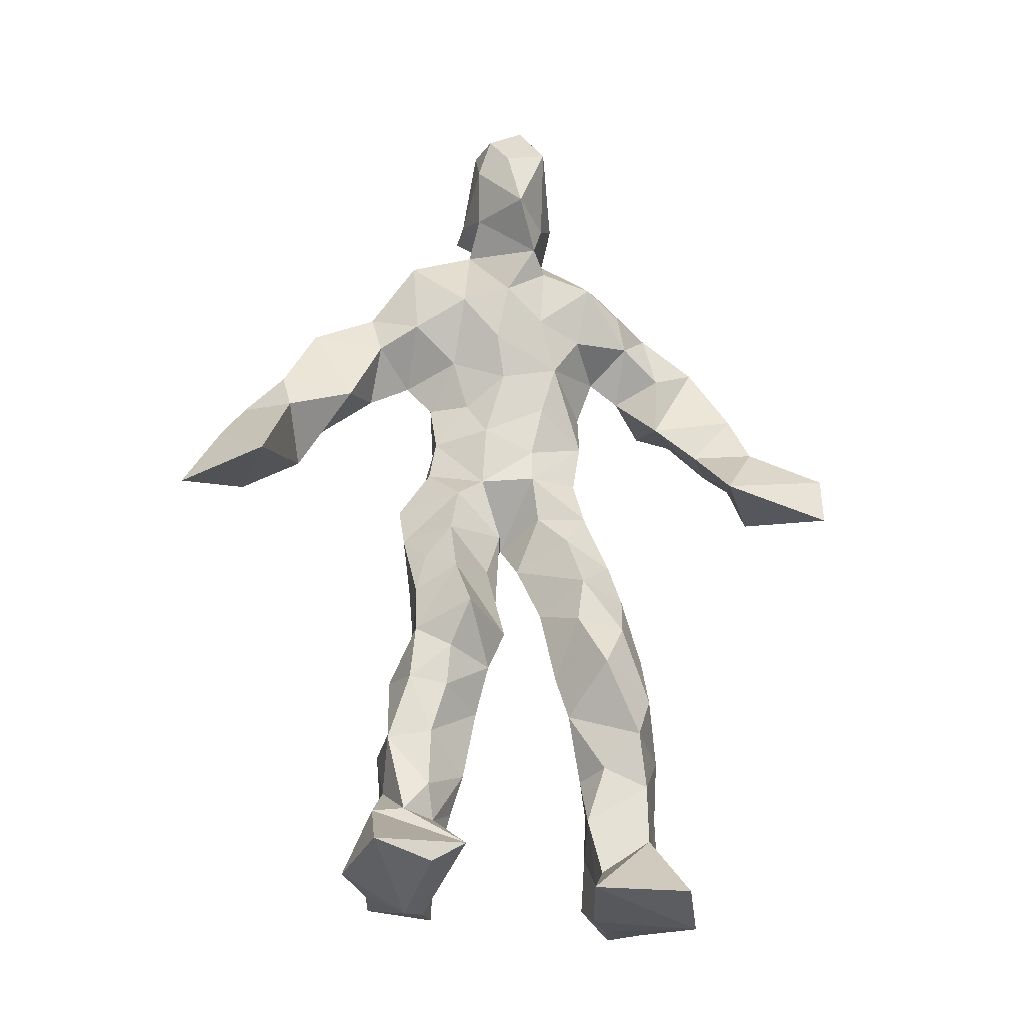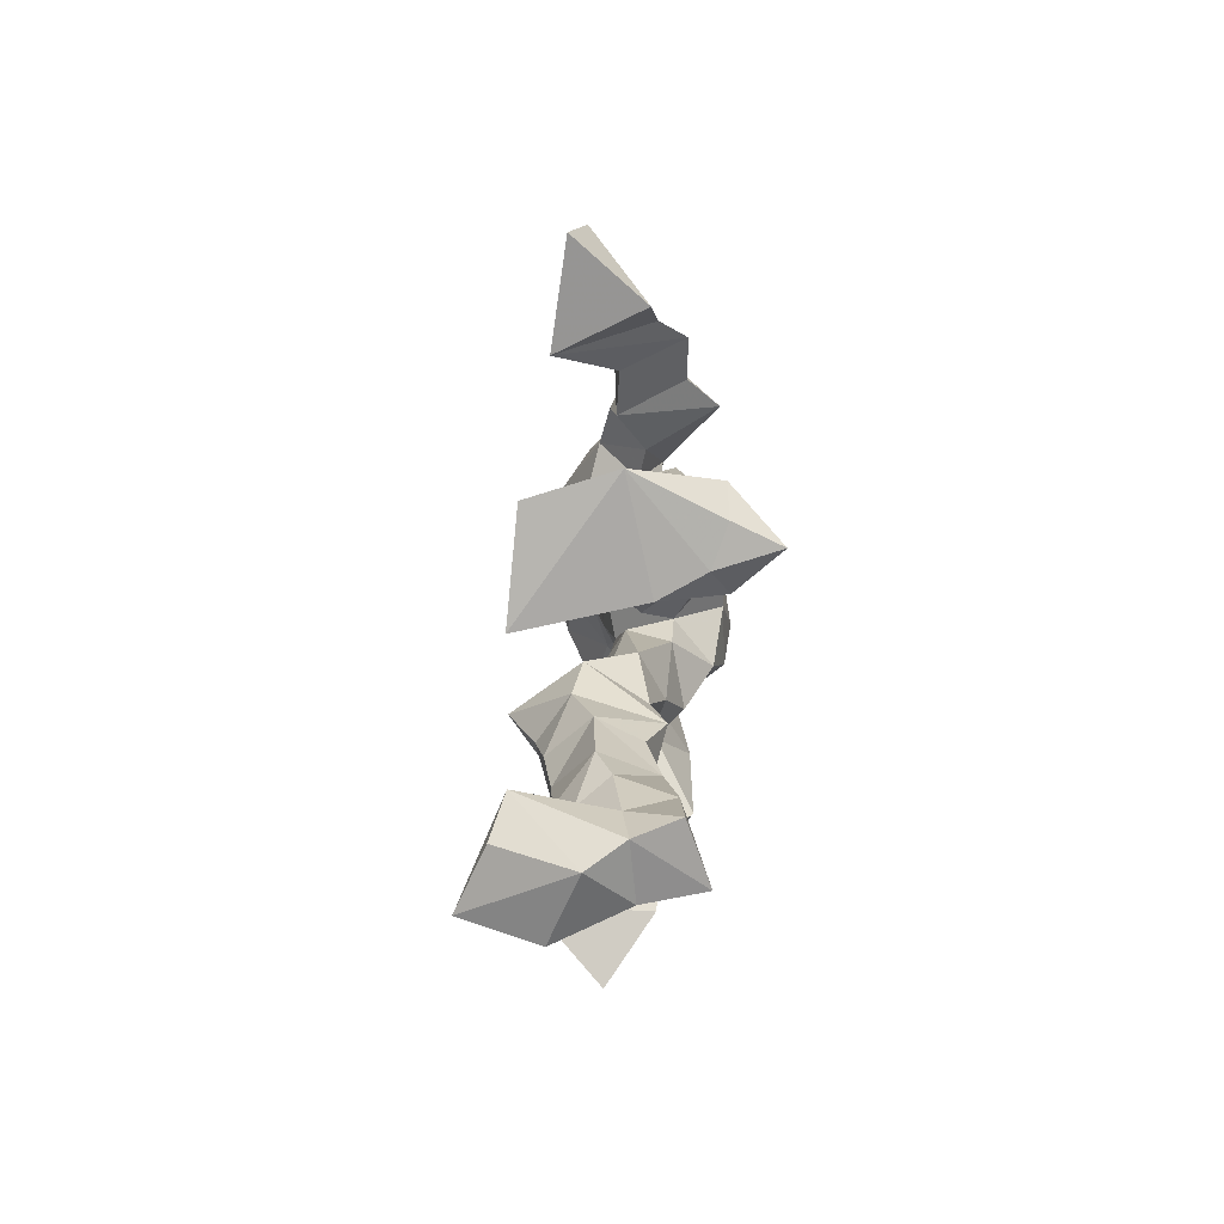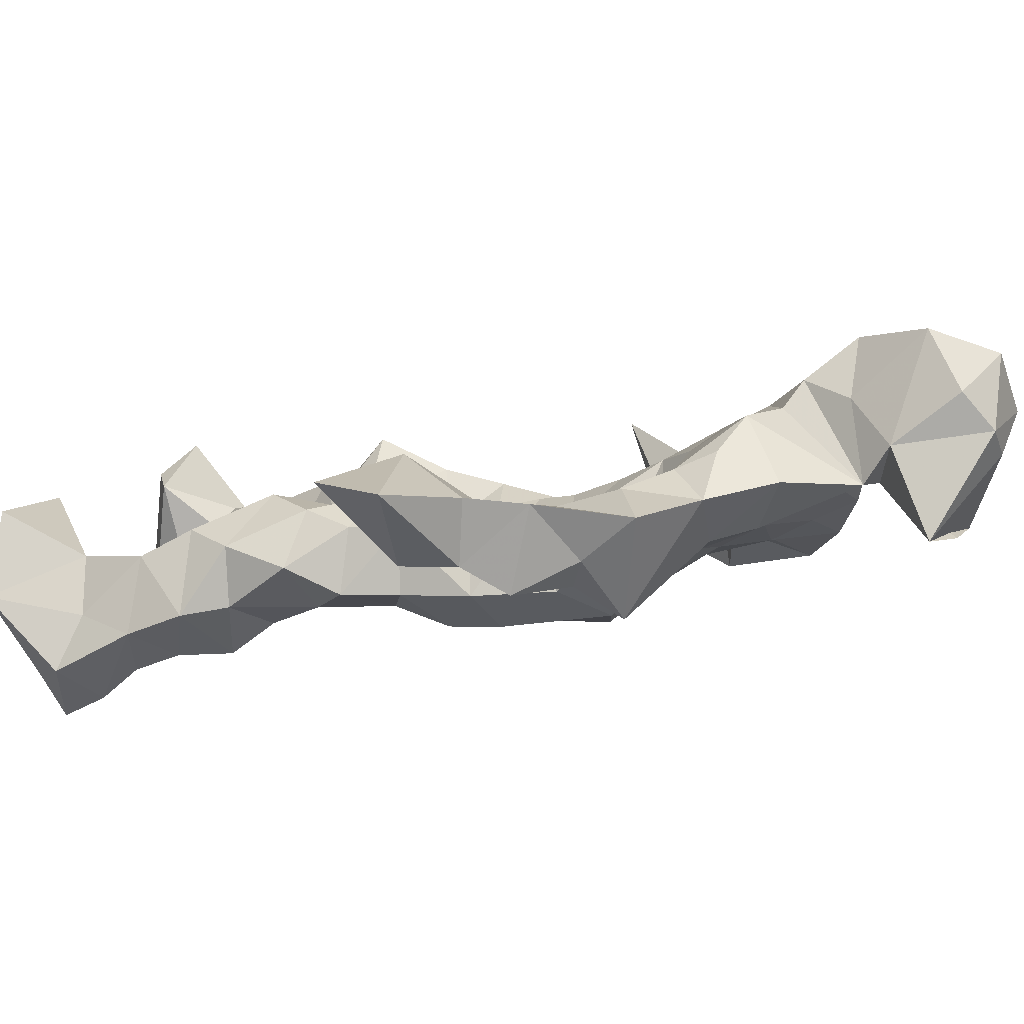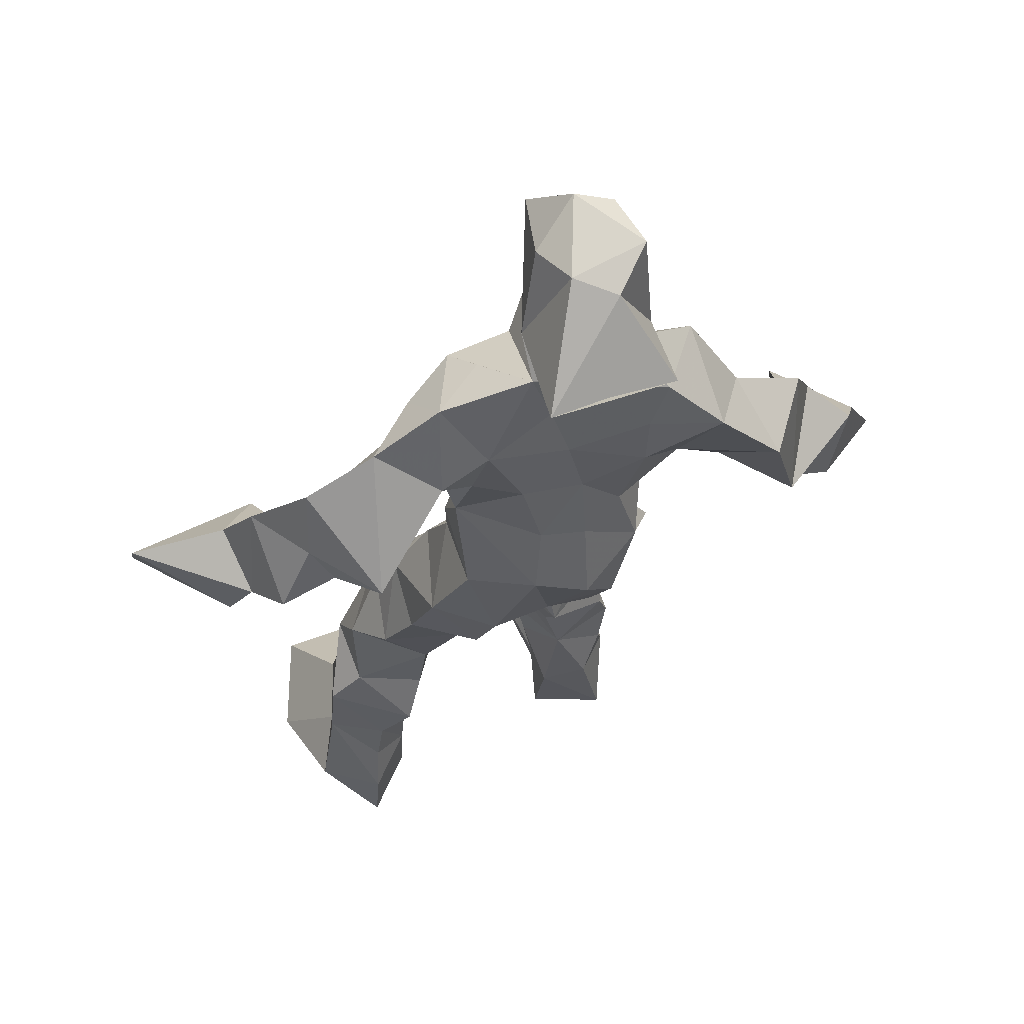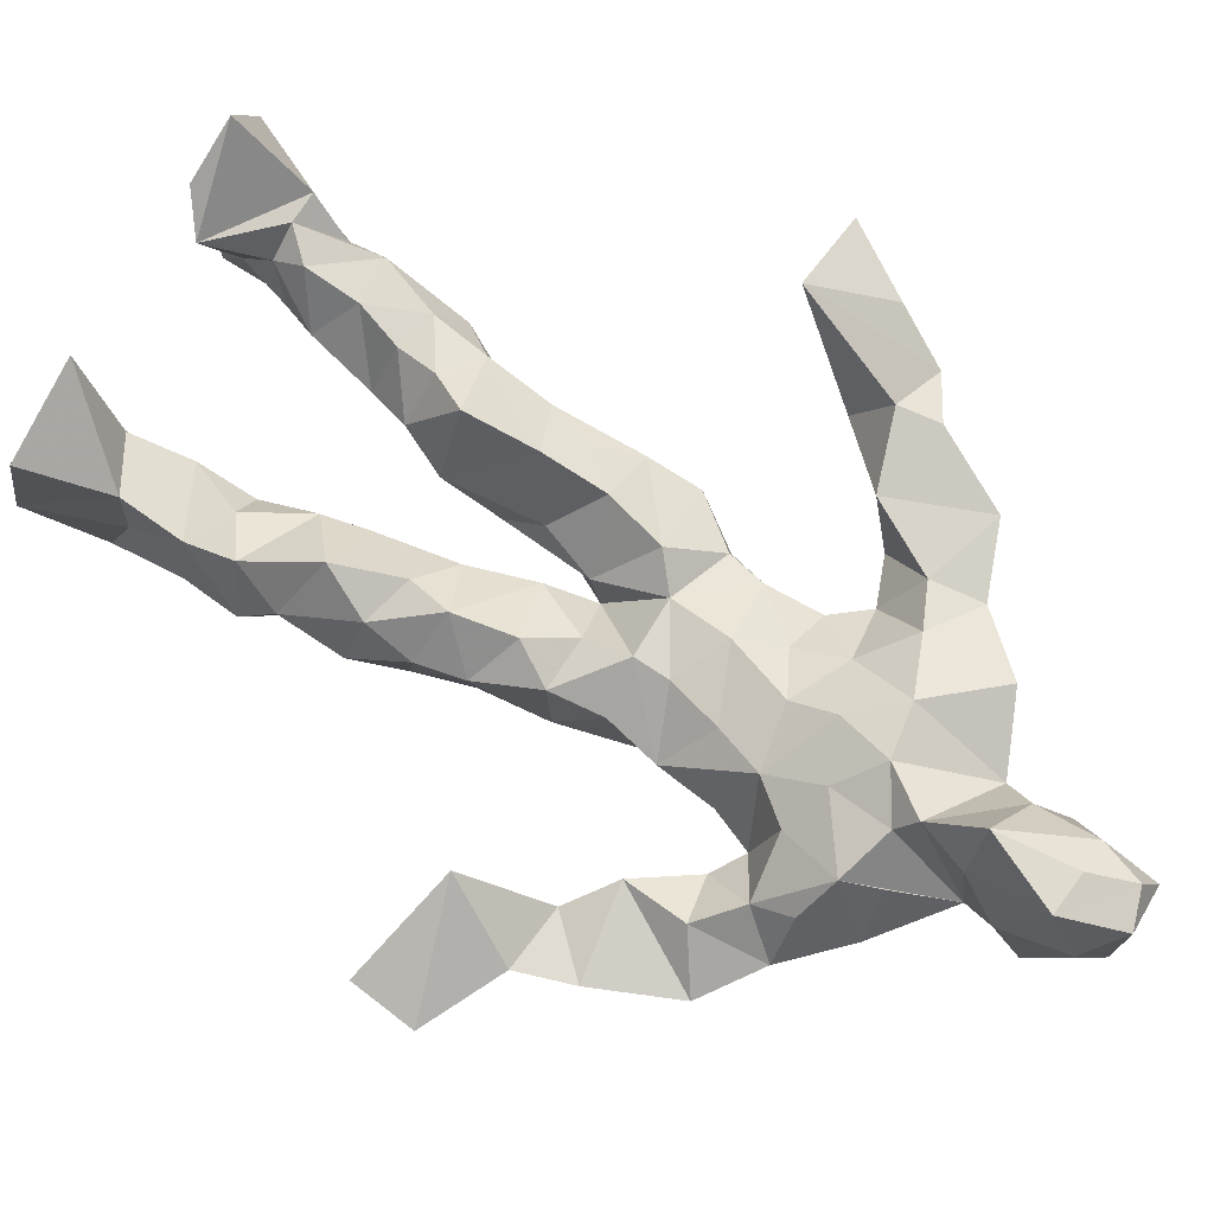
<metadata>
{"format":"obj","ext":"obj","renderer":"f3d","projection":"perspective","resolution":1024,"background":"white","views":[{"elev":-29.8,"azim":6.4,"up":"+Y"},{"elev":-79.6,"azim":107.3,"up":"+Y"},{"elev":-16.4,"azim":118.2,"up":"+Z"},{"elev":-22.2,"azim":172.3,"up":"+Z"},{"elev":65.5,"azim":125.4,"up":"+Z"}]}
</metadata>
<code>
v 0.1101 -0.5498 0.08104
v -0.137 -0.04851 0.04155
v -0.1124 -0.142 0.08231
v 0.1449 -0.1226 -0.02227
v -0.1534 -0.4557 0.1159
v -0.3724 0.08004 0.1312
v 0.07105 0.3284 -0.06607
v 0.1079 -0.5395 -0.1116
v -0.03739 -0.5064 0.1287
v 0.1513 0.3192 -0.004107
v -0.04454 0.5746 0.05569
v 0.09168 0.0005823 -0.1032
v -0.03832 -0.3044 0.04611
v 0.1254 0.3757 -0.03823
v -0.1728 -0.4501 0.03348
v 0.1283 -0.06951 -0.02601
v -0.08503 -0.4571 0.0798
v -0.1041 0.3738 0.00343
v 0.04579 0.1604 0.01824
v -0.1166 -0.5727 0.0799
v -0.04021 0.3788 -0.001643
v -0.03195 0.03104 -0.1068
v 0.03745 -0.0005884 -0.00207
v -0.1064 -0.2127 0.1121
v -0.1806 -0.5307 -0.02652
v -0.09701 0.2739 -0.02974
v 0.1094 -0.4713 -0.1699
v 0.06029 0.517 0.1236
v -0.1483 -0.4388 -0.01592
v 0.4195 0.08193 -0.0875
v 0.08353 -0.3616 -0.05328
v -0.2958 0.01121 0.2047
v 0.1468 -0.5362 -0.1416
v 0.08335 0.06007 -0.02588
v -0.03421 -0.1891 0.14
v -0.1721 0.2448 0.06797
v 0.04806 -0.1195 -0.08985
v 0.1708 -0.4596 -0.08717
v -0.05865 -0.1166 0.09865
v -0.02837 -0.0907 0.02234
v -0.00239 0.1839 -0.08482
v -0.06123 -0.24 0.117
v 0.01035 0.5181 0.1228
v 0.2985 0.1823 -0.07941
v 0.07736 -0.04426 0.01302
v 0.2607 0.1403 -0.1584
v -0.1435 0.2119 0.009917
v 0.1467 -0.1762 0.004483
v 0.3255 0.1214 -0.07153
v -0.05183 0.1674 -0.07122
v 0.03166 0.05399 0.01454
v 0.09489 -0.4251 -0.0247
v -0.07902 -0.305 0.00407
v -0.02012 0.5106 -0.07846
v 0.1143 -0.3654 -0.1327
v -0.03536 0.04936 0.02185
v -0.2969 0.1767 0.1083
v -0.2827 0.1444 0.001279
v 0.08621 -0.3101 -0.1306
v -0.06428 0.01961 0.04811
v -0.1126 -0.06011 -0.03362
v -0.03395 0.5142 0.09854
v 0.04204 0.4336 -0.02714
v 0.2108 0.1848 -0.1431
v -0.09284 0.3248 -0.01511
v 0.05694 -0.232 -0.01759
v -0.06659 -0.2893 0.1084
v -0.3526 0.03288 0.07124
v 0.2392 0.2079 -0.1266
v -0.03552 0.4438 0.0782
v 0.0886 0.3729 0.01656
v -0.08521 -0.01471 -0.07727
v -0.08785 -0.4185 0.1026
v -0.208 0.1621 0.08615
v -0.08541 0.5029 -0.05051
v -0.3516 0.1412 0.09219
v -0.08168 -0.242 -0.01999
v -0.1278 0.3698 0.07511
v -0.2404 0.2633 -0.01108
v 0.2955 0.03631 -0.004914
v -0.1024 -0.08726 0.07129
v -0.005592 0.1222 -0.1176
v -0.1462 -0.2655 0.06516
v 0.1177 -0.3568 -0.01913
v 0.1712 -0.4585 -0.01787
v -0.05346 -0.3893 0.04878
v 0.05784 0.4702 0.005537
v 0.1699 -0.3821 -0.02788
v 0.4202 0.008987 -0.06483
v 0.03447 0.499 -0.09433
v 0.2492 0.1226 -0.07168
v -0.009966 0.2534 0.06969
v -0.02114 0.5627 0.004115
v -0.002443 -0.1949 0.04665
v -0.1119 -0.2792 0.1153
v 0.09748 -0.5456 -0.05516
v 0.02525 0.5709 0.01479
v -0.01717 0.5642 0.1032
v -0.1307 -0.1157 0.02124
v -0.03815 0.2366 -0.0471
v -0.1928 0.1883 0.01877
v -0.1477 0.00898 0.01918
v 0.03073 0.09562 0.01324
v -0.1091 0.06709 0.01427
v -0.03599 -0.06038 -0.04278
v -0.102 -0.4695 -0.02044
v 0.184 0.3168 -0.06388
v -0.1496 -0.4156 0.06881
v -0.01408 -0.02845 0.003532
v -0.1886 0.3014 0.05347
v 0.142 0.2179 -0.07168
v -0.1107 0.175 0.0073
v 0.06326 0.09033 -0.1025
v 0.1276 -0.2333 0.03525
v -0.2838 0.1313 0.1174
v -0.1639 -0.3542 0.03736
v 0.3136 0.04188 -0.1282
v 0.1141 -0.423 -0.1431
v -0.02924 0.1231 0.03434
v -0.147 -0.3027 0.02669
v -0.1257 0.05999 -0.02426
v 0.02498 0.2448 -0.06509
v 0.0799 0.2644 -0.06749
v 0.1058 -0.5269 -0.1843
v -0.1387 -0.3572 0.1082
v -0.07352 0.228 0.04353
v -0.1325 -0.5276 0.2117
v 0.07363 -0.2869 -0.01389
v 0.07723 -0.5083 -0.123
v 0.1141 0.3369 0.04223
v -0.07045 -0.4345 0.03599
v 0.08804 0.1888 -0.06085
v -0.1038 -0.3627 -0.005442
v 0.05531 0.5481 0.05159
v -0.1706 -0.5384 0.04441
v 0.07905 -0.2606 -0.09979
v -0.1206 0.2717 0.07712
v -0.4125 -0.001712 0.1537
v -0.08933 -0.5047 0.03304
v 0.2227 -0.5561 -0.06585
v -0.1031 -0.5582 0.03053
v -0.08539 -0.3493 0.1048
v 0.1016 -0.4998 -0.05554
v -0.06593 0.09046 -0.108
v 0.09069 -0.1628 0.02009
v 0.04869 0.2819 0.05608
v 0.166 -0.1919 -0.06479
v 0.01218 0.3571 -0.02486
v 0.03804 -0.1421 -0.0124
v 0.09207 0.1242 -0.0345
v -0.06968 -0.04601 0.07358
v 0.09579 0.2647 0.02005
v 0.03012 0.4313 0.1387
v -0.08544 -0.1124 -0.01965
v 0.2472 0.2726 -0.09252
v -0.1143 0.12 -0.04986
v -0.02147 -0.1371 -0.007825
v 0.08269 -0.4448 -0.1123
v -0.0668 -0.1948 -0.005984
v -0.2639 0.2658 0.07405
v 0.098 0.0005388 -0.01177
v -0.2856 0.08344 0.04015
v 0.0785 -0.2019 -0.08815
v 0.1757 -0.4897 -0.1502
v 0.08559 -0.3887 -0.1015
v 0.06427 0.2185 0.02558
v 0.1131 0.2919 -0.08591
v -0.1001 0.1129 0.01903
v -0.1156 -0.4532 0.1131
v -0.02056 -0.2494 0.06482
v -0.118 -0.2055 0.06154
v 0.1974 0.1599 -0.05213
v -0.162 -0.4043 0.0186
v 0.1501 -0.2731 -0.09582
v 0.05089 0.4275 0.06512
v 0.201 0.2348 -0.045
v 0.1312 -0.1402 -0.09332
v 0.1641 -0.3182 -0.003884
v 0.1124 -0.4972 -0.01471
v 0.1598 0.2749 -0.01906
v -0.1682 0.3268 -0.01034
v -0.01413 0.3005 -0.03726
v 0.02443 0.5812 0.0969
v 0.1084 0.2404 -0.05264
v 0.02226 0.001325 -0.1221
v 0.03568 -0.05718 -0.1179
v 0.007 0.3186 0.08743
v -0.0195 -0.02012 -0.05088
v -0.05419 0.4096 0.03796
v 0.1763 -0.2628 -0.03314
v -0.00417 0.2022 0.04416
v 0.292 0.09953 -0.1313
v 0.1739 -0.3928 -0.1178
v -0.07345 -0.5383 0.1582
v -0.1828 -0.5419 0.1365
v -0.05784 0.1696 0.02293
v 0.107 -0.07823 -0.09593
v 0.04384 0.3735 0.09631
v -0.02285 0.4286 -0.006681
v 0.09841 -0.1109 0.0254
v 0.1652 0.2192 -0.1709
v -0.05372 0.3039 0.08891
v 0.1793 -0.3185 -0.1065
v 0.05411 0.3529 0.06563
v -0.0663 0.4767 0.02295
v -0.08386 0.194 -0.04063
v 0.2212 -0.5426 0.03421
v -0.1013 -0.5468 -0.02372
v 0.006604 -0.06984 -0.02005
v -0.09991 0.0473 -0.08815
f 67 142 13
f 184 167 111
f 120 53 133
f 10 130 180
f 59 165 31
f 64 69 46
f 122 41 100
f 144 82 22
f 149 163 66
f 51 150 103
f 11 183 97
f 128 114 66
f 6 32 76
f 45 200 16
f 51 161 34
f 179 96 1
f 134 97 183
f 152 146 166
f 189 78 202
f 92 187 202
f 34 113 150
f 91 49 44
f 151 109 60
f 139 106 131
f 102 61 2
f 44 172 91
f 141 9 20
f 81 39 151
f 91 172 46
f 135 25 141
f 210 144 22
f 196 126 112
f 65 21 182
f 30 49 80
f 161 45 16
f 12 113 34
f 202 187 189
f 116 108 125
f 18 181 78
f 180 111 176
f 101 36 74
f 20 194 127
f 89 30 80
f 64 201 69
f 13 142 86
f 119 19 191
f 112 156 168
f 182 122 100
f 41 132 82
f 198 63 175
f 197 177 37
f 2 61 99
f 131 17 139
f 46 69 44
f 206 26 100
f 79 58 160
f 96 8 140
f 73 125 169
f 24 83 95
f 124 129 27
f 88 38 193
f 7 63 14
f 84 178 128
f 208 139 141
f 177 147 163
f 72 105 61
f 163 37 177
f 182 7 122
f 186 12 197
f 59 203 55
f 164 140 33
f 94 40 39
f 48 145 114
f 92 126 191
f 17 169 9
f 11 62 98
f 9 5 127
f 96 140 1
f 65 26 181
f 36 137 110
f 15 108 173
f 101 47 36
f 93 90 75
f 33 8 124
f 199 70 205
f 198 70 189
f 5 15 135
f 172 44 155
f 153 62 70
f 39 24 35
f 165 55 158
f 13 170 67
f 157 40 94
f 151 39 40
f 191 166 92
f 158 143 52
f 171 83 24
f 144 50 82
f 208 141 25
f 119 103 19
f 167 14 107
f 123 122 7
f 58 101 74
f 38 140 164
f 110 78 181
f 147 48 190
f 155 44 69
f 34 150 51
f 97 90 93
f 173 116 133
f 46 172 64
f 5 9 169
f 40 109 151
f 17 9 139
f 53 77 13
f 31 84 128
f 27 193 164
f 194 9 127
f 121 72 102
f 171 99 159
f 148 182 21
f 137 78 110
f 135 15 25
f 210 156 144
f 3 24 39
f 152 166 184
f 56 104 60
f 84 31 52
f 132 113 82
f 207 1 140
f 23 188 209
f 171 3 99
f 87 63 199
f 56 103 119
f 125 120 116
f 32 115 76
f 4 16 200
f 99 61 154
f 6 76 68
f 60 2 151
f 160 36 110
f 66 114 145
f 187 198 189
f 192 46 44
f 129 143 158
f 112 126 47
f 148 7 182
f 169 125 108
f 53 13 133
f 117 89 80
f 86 17 131
f 159 77 171
f 129 96 143
f 191 196 119
f 53 120 77
f 137 47 126
f 10 180 107
f 93 205 11
f 22 82 185
f 196 191 126
f 2 99 3
f 149 209 37
f 170 42 67
f 210 72 121
f 11 97 93
f 197 12 16
f 145 48 200
f 143 96 179
f 69 201 155
f 204 130 63
f 118 193 27
f 49 91 80
f 147 174 163
f 158 52 165
f 184 166 132
f 189 70 199
f 55 118 158
f 32 162 115
f 167 123 7
f 13 86 133
f 62 205 70
f 118 55 193
f 189 63 21
f 136 163 174
f 135 20 195
f 50 100 41
f 181 26 47
f 192 80 46
f 33 124 164
f 4 200 48
f 206 50 156
f 29 106 25
f 65 181 18
f 60 109 56
f 18 21 65
f 45 23 209
f 3 39 81
f 22 185 188
f 207 85 1
f 128 178 114
f 176 172 155
f 195 5 135
f 195 127 5
f 198 187 204
f 88 203 178
f 134 87 97
f 111 167 201
f 12 161 16
f 74 36 160
f 197 37 186
f 192 49 30
f 87 199 90
f 209 200 45
f 94 35 170
f 106 139 208
f 105 109 157
f 122 123 132
f 179 1 85
f 107 176 155
f 140 8 33
f 133 116 120
f 19 150 166
f 87 90 97
f 203 59 174
f 125 73 142
f 34 161 12
f 109 105 188
f 134 28 87
f 46 80 91
f 108 15 5
f 99 154 159
f 43 153 28
f 76 58 162
f 71 63 130
f 81 151 2
f 16 177 197
f 104 56 168
f 21 18 189
f 121 168 156
f 104 102 60
f 115 74 57
f 168 121 104
f 23 161 51
f 188 23 51
f 47 79 181
f 10 107 14
f 113 185 82
f 107 201 167
f 186 185 12
f 169 108 5
f 203 193 55
f 124 8 129
f 114 178 190
f 143 179 52
f 98 183 11
f 141 20 135
f 63 189 199
f 67 42 95
f 102 104 121
f 150 113 132
f 183 28 134
f 77 83 171
f 131 106 133
f 184 123 167
f 42 24 95
f 64 172 201
f 15 173 29
f 66 136 128
f 79 101 58
f 45 161 23
f 188 56 109
f 174 147 190
f 86 73 17
f 192 30 117
f 6 138 32
f 129 158 27
f 173 133 29
f 146 92 166
f 202 137 126
f 54 75 90
f 170 77 94
f 163 136 66
f 149 66 145
f 204 63 198
f 28 98 43
f 26 206 47
f 204 146 130
f 159 94 77
f 169 17 73
f 205 93 75
f 142 73 86
f 160 110 79
f 177 4 147
f 186 209 188
f 100 26 182
f 55 165 59
f 61 105 154
f 42 170 35
f 25 106 208
f 152 130 146
f 203 88 193
f 195 20 127
f 29 133 106
f 206 100 50
f 163 149 37
f 140 38 85
f 136 174 59
f 48 147 4
f 157 94 159
f 50 41 82
f 176 107 180
f 83 77 120
f 81 2 3
f 27 164 124
f 183 98 28
f 61 102 72
f 132 41 122
f 38 164 193
f 67 95 142
f 80 192 117
f 178 84 88
f 13 77 170
f 199 54 90
f 198 153 70
f 123 184 132
f 188 72 22
f 115 57 76
f 19 103 150
f 74 162 58
f 71 14 63
f 52 85 88
f 62 11 205
f 153 175 28
f 196 168 119
f 89 117 30
f 174 190 203
f 114 190 48
f 198 175 153
f 103 56 51
f 57 58 76
f 119 168 56
f 56 188 51
f 148 63 7
f 31 165 52
f 157 109 40
f 152 180 130
f 68 138 6
f 207 140 85
f 36 47 137
f 132 166 150
f 176 111 172
f 75 54 199
f 42 35 24
f 85 52 179
f 159 154 157
f 68 162 32
f 14 167 7
f 142 95 125
f 32 138 68
f 172 111 201
f 15 29 25
f 141 139 9
f 188 105 72
f 178 203 190
f 155 201 107
f 156 50 144
f 210 22 72
f 110 181 79
f 160 57 74
f 182 26 65
f 10 14 130
f 128 136 59
f 121 156 210
f 184 180 152
f 76 162 68
f 71 130 14
f 62 43 98
f 157 154 105
f 206 156 112
f 194 20 9
f 202 126 92
f 37 209 186
f 8 96 129
f 87 28 175
f 192 44 49
f 112 47 206
f 145 200 149
f 125 83 120
f 87 175 63
f 149 200 209
f 43 62 153
f 204 187 146
f 95 83 125
f 115 162 74
f 88 84 52
f 4 177 16
f 185 113 12
f 186 188 185
f 2 60 102
f 57 160 58
f 148 21 63
f 38 88 85
f 86 131 133
f 137 202 78
f 75 199 205
f 101 79 47
f 92 146 187
f 59 31 128
f 184 111 180
f 108 116 173
f 24 3 171
f 112 168 196
f 191 19 166
f 35 94 39
f 158 118 27
f 189 18 78

</code>
